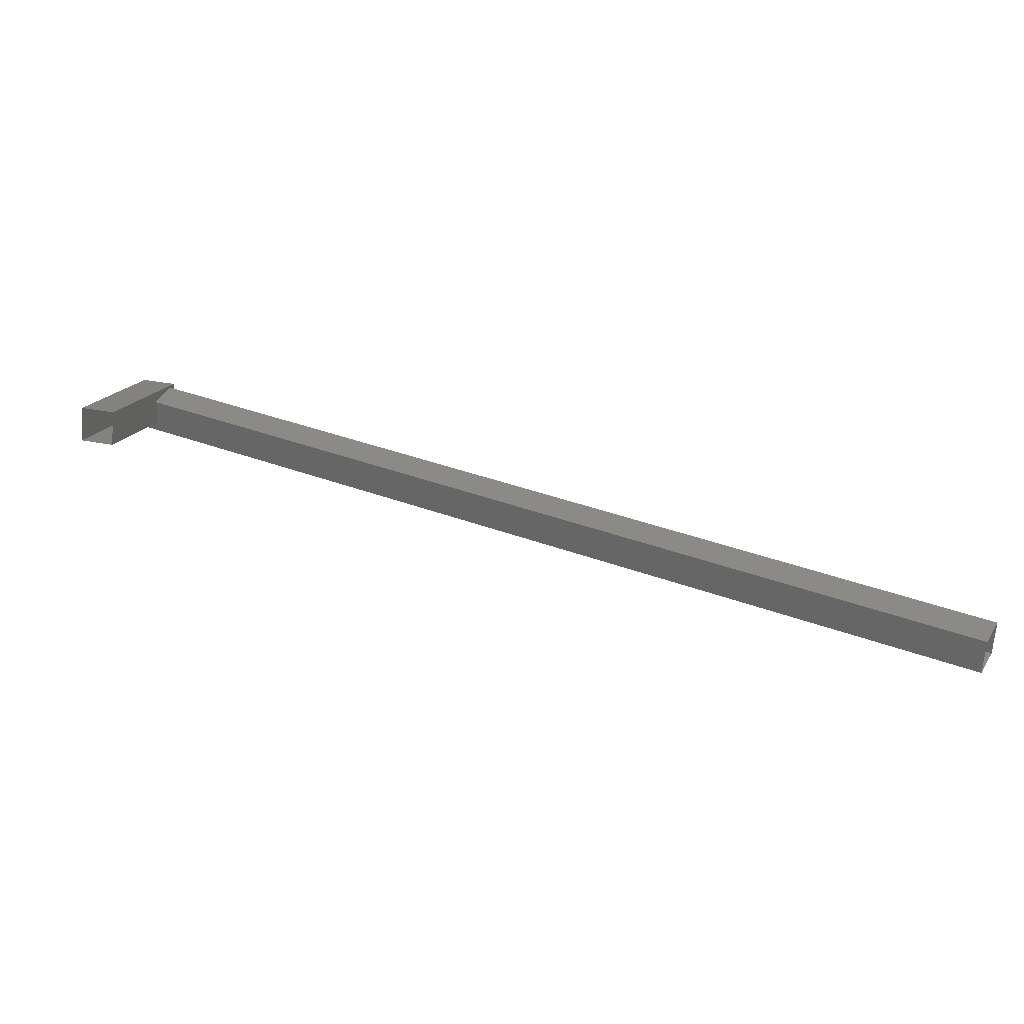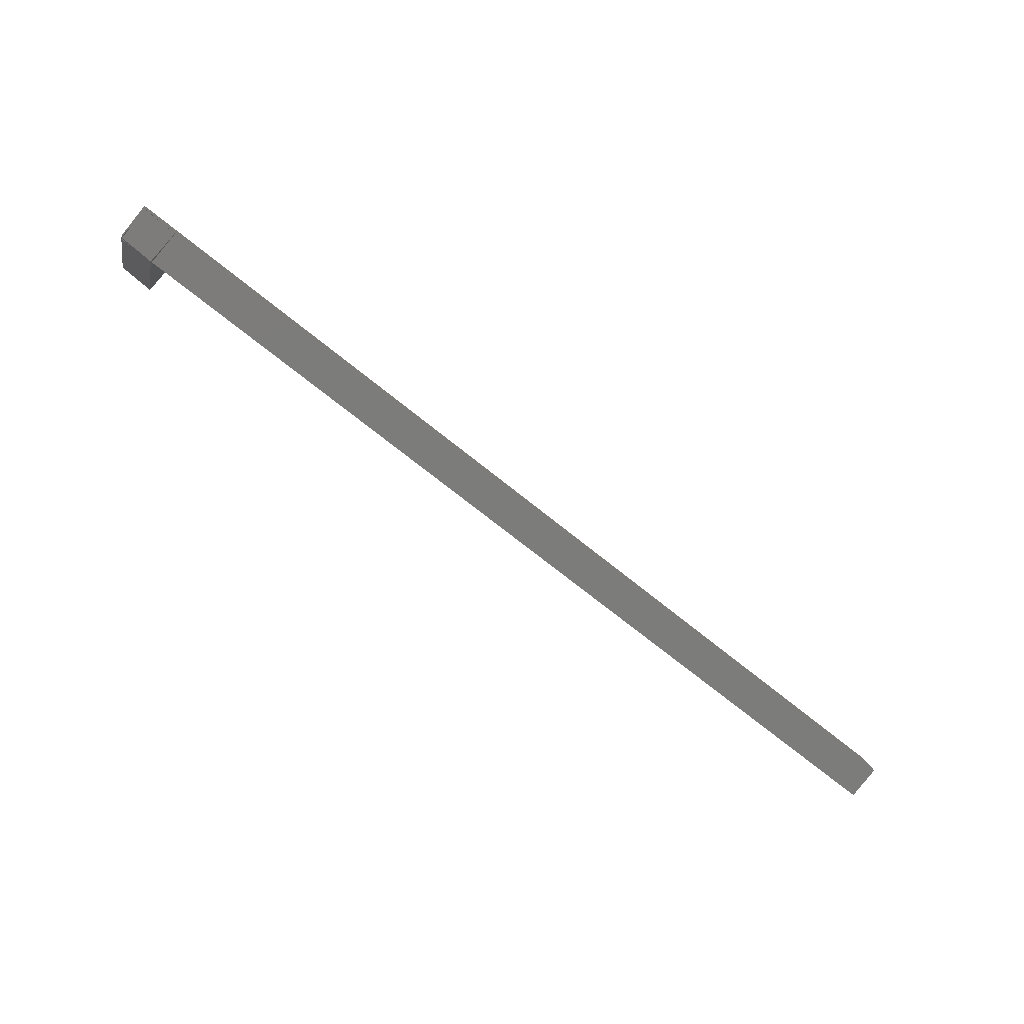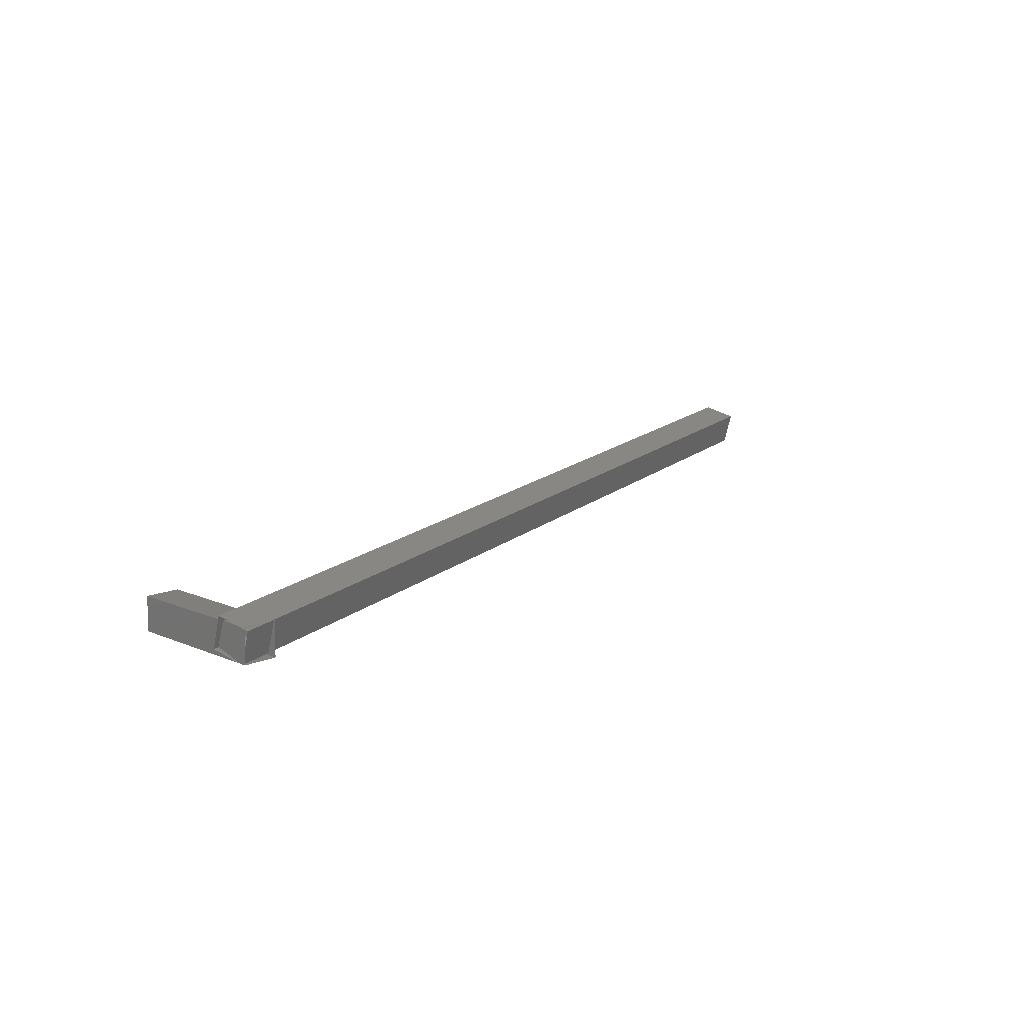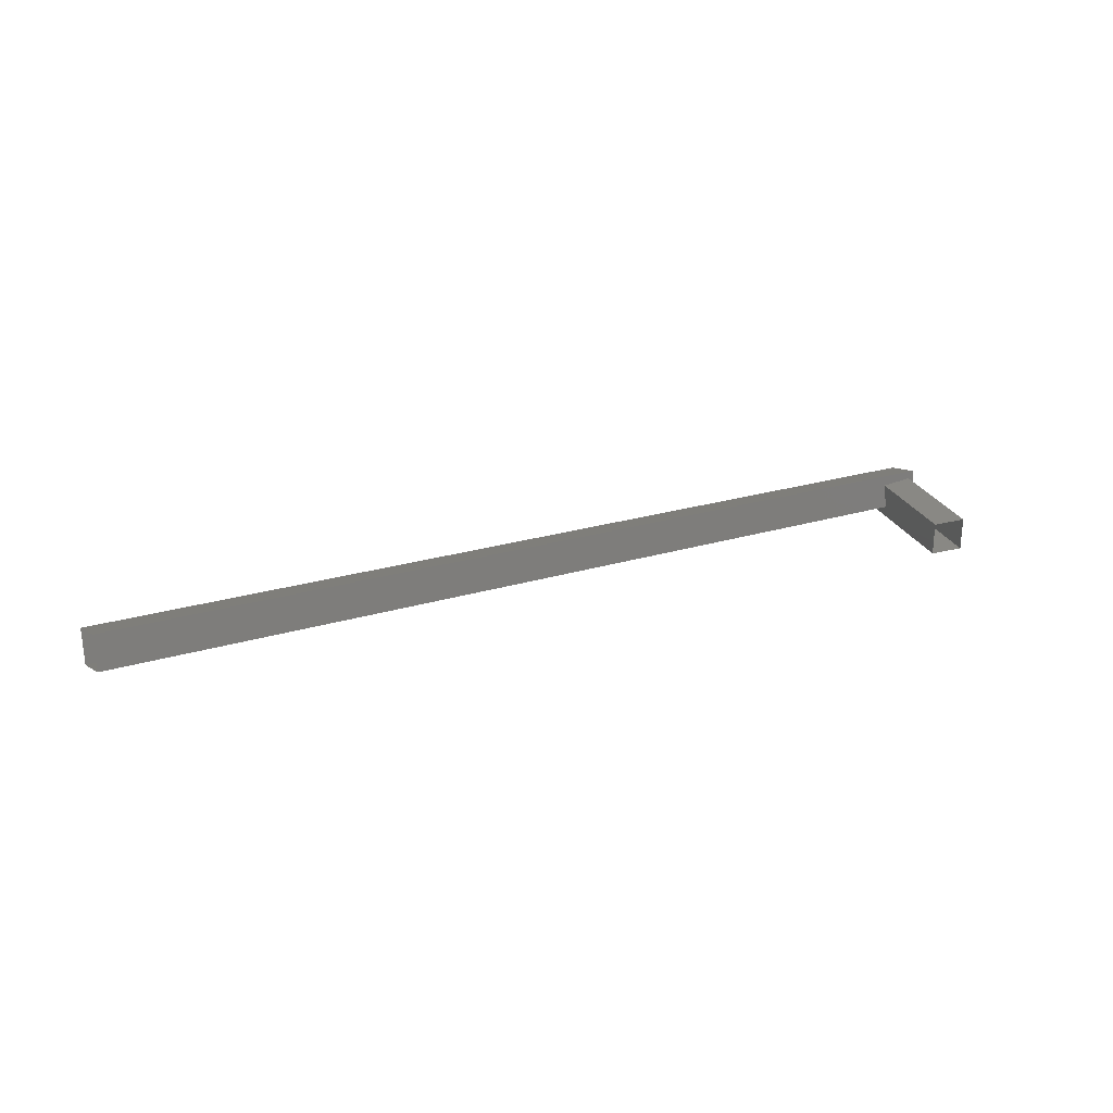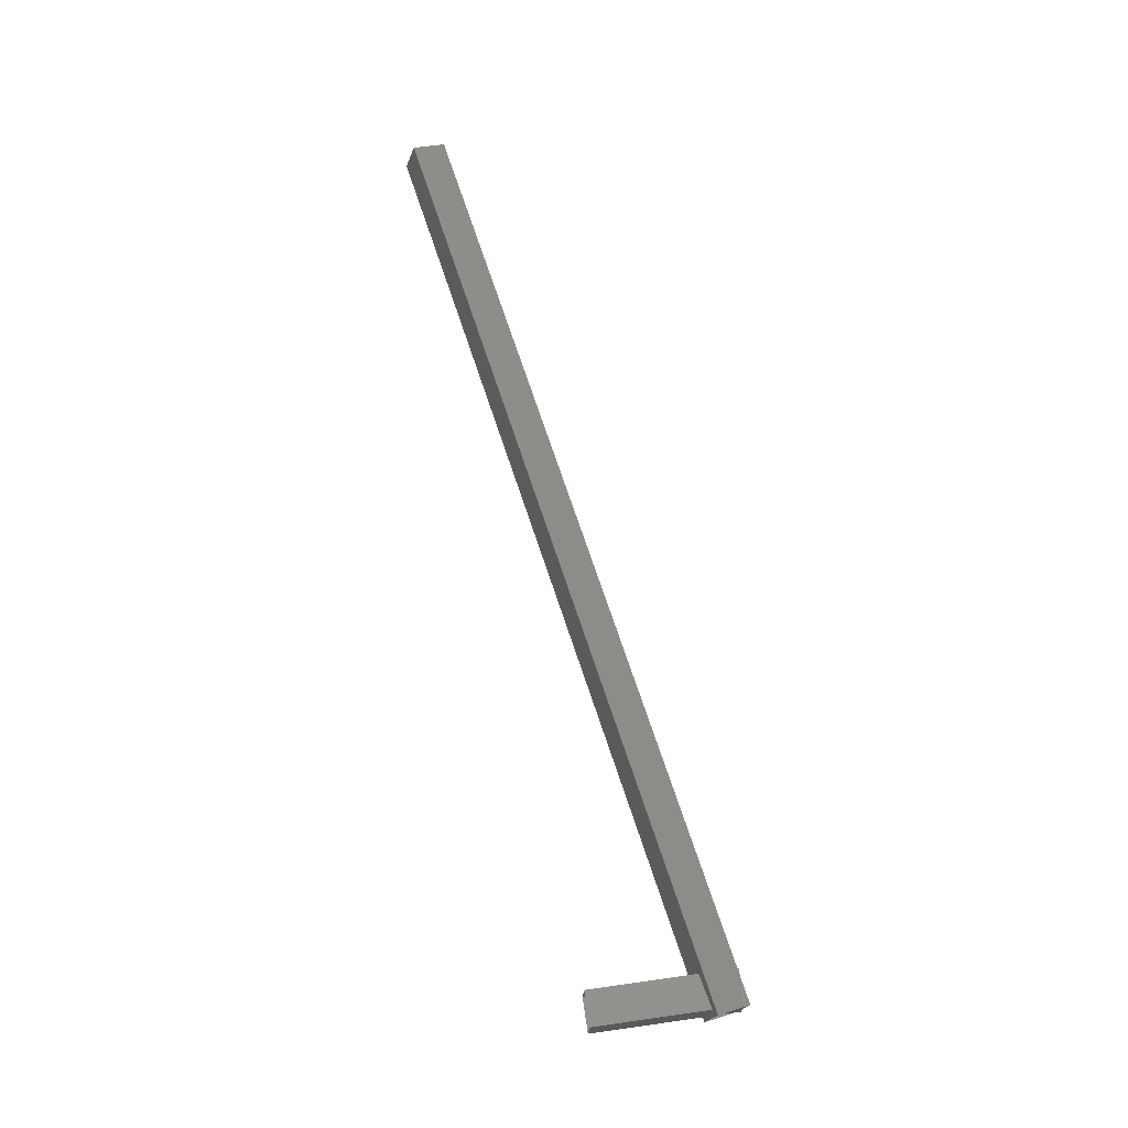
<metadata>
{"format":"stl","ext":"stl","renderer":"f3d","projection":"perspective","resolution":1024,"background":"white","views":[{"elev":-75.1,"azim":175.7,"up":"+Y"},{"elev":74.9,"azim":-141.9,"up":"+Y"},{"elev":10.9,"azim":148.7,"up":"+Z"},{"elev":28.8,"azim":-5.9,"up":"+Z"},{"elev":66.6,"azim":96.9,"up":"+Z"}]}
</metadata>
<code>
# stl→obj: 16 verts, 16 faces
v -615 -13.94 82.89
v -615 -13.9 83.89
v -613.9 -17.97 84.03
v -616 -14.17 83.9
v -614.9 -18.24 84.04
v -614.9 -18.27 83.04
v -613.9 -18.01 83.03
v -616 -14.2 82.9
v -639.4 -26.69 85.54
v -614.6 -14.62 84.11
v -639.4 -26.4 86.49
v -615.1 -13.76 83.83
v -639.8 -25.55 86.21
v -615 -14.06 82.87
v -639.8 -25.84 85.26
v -614.6 -14.91 83.16
f 1 2 3
f 3 2 4
f 4 5 3
f 6 5 4
f 3 7 1
f 1 7 6
f 6 8 1
f 4 8 6
f 9 10 11
f 11 10 12
f 12 13 11
f 14 13 12
f 15 13 14
f 14 16 15
f 15 16 9
f 9 16 10

</code>
